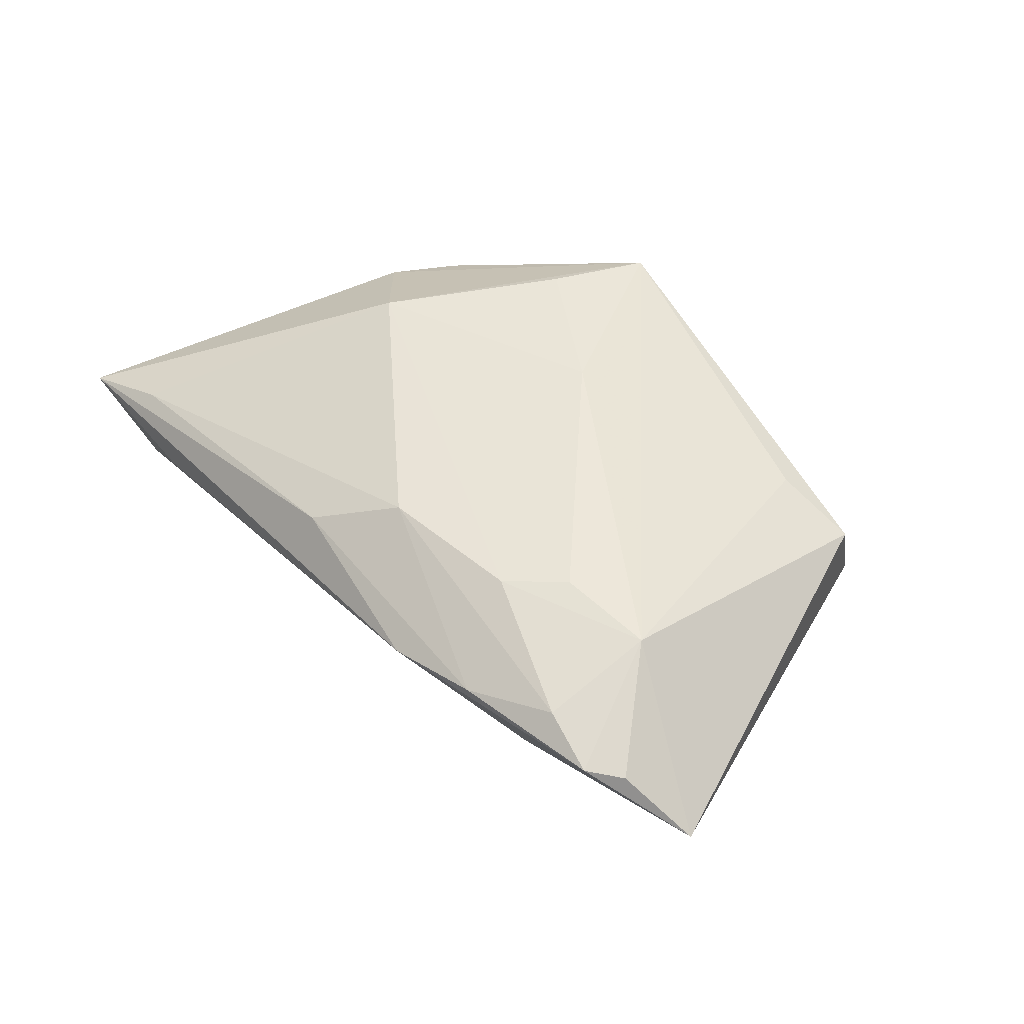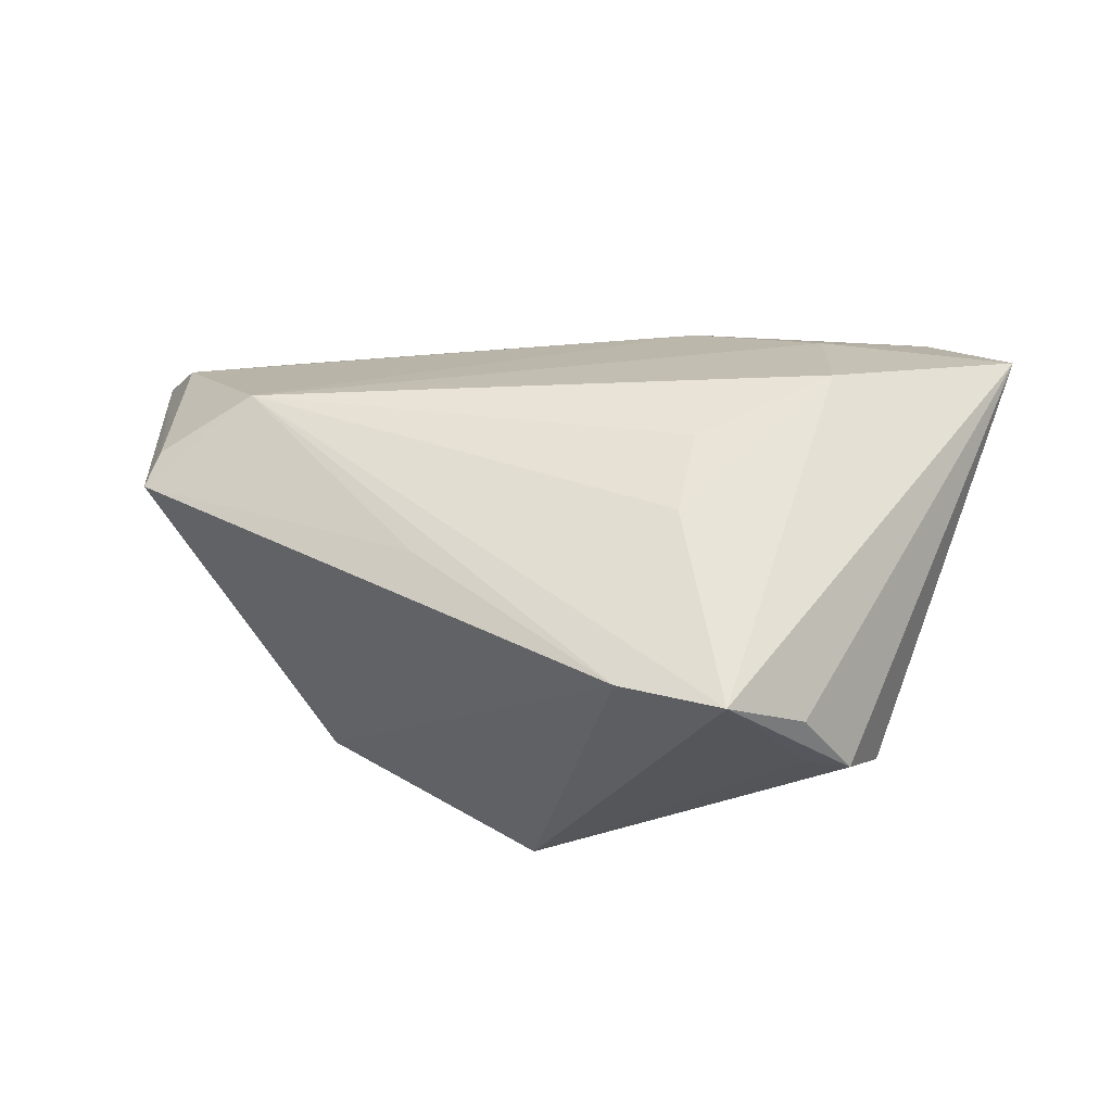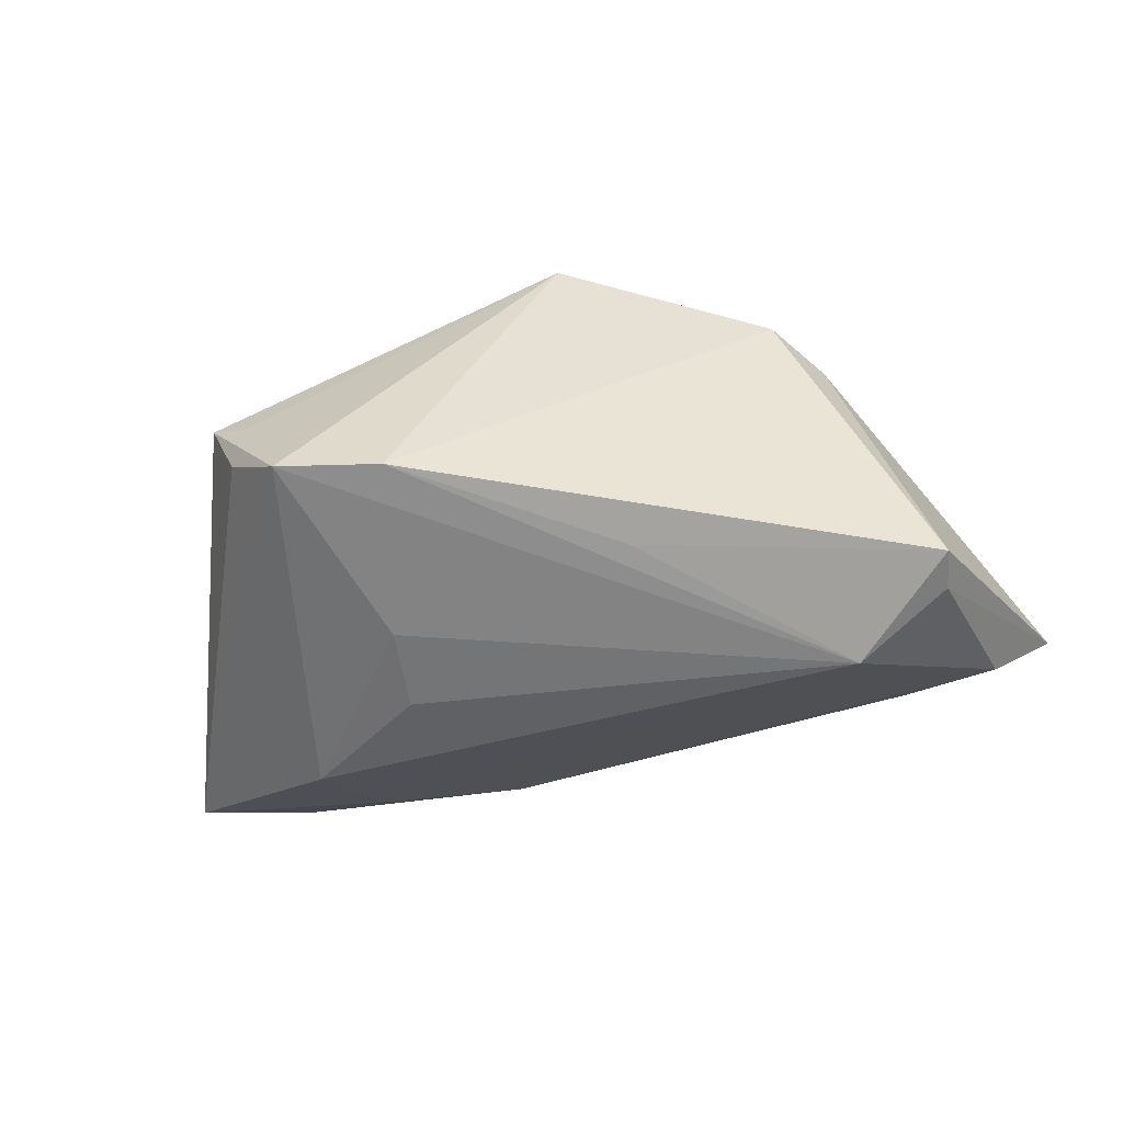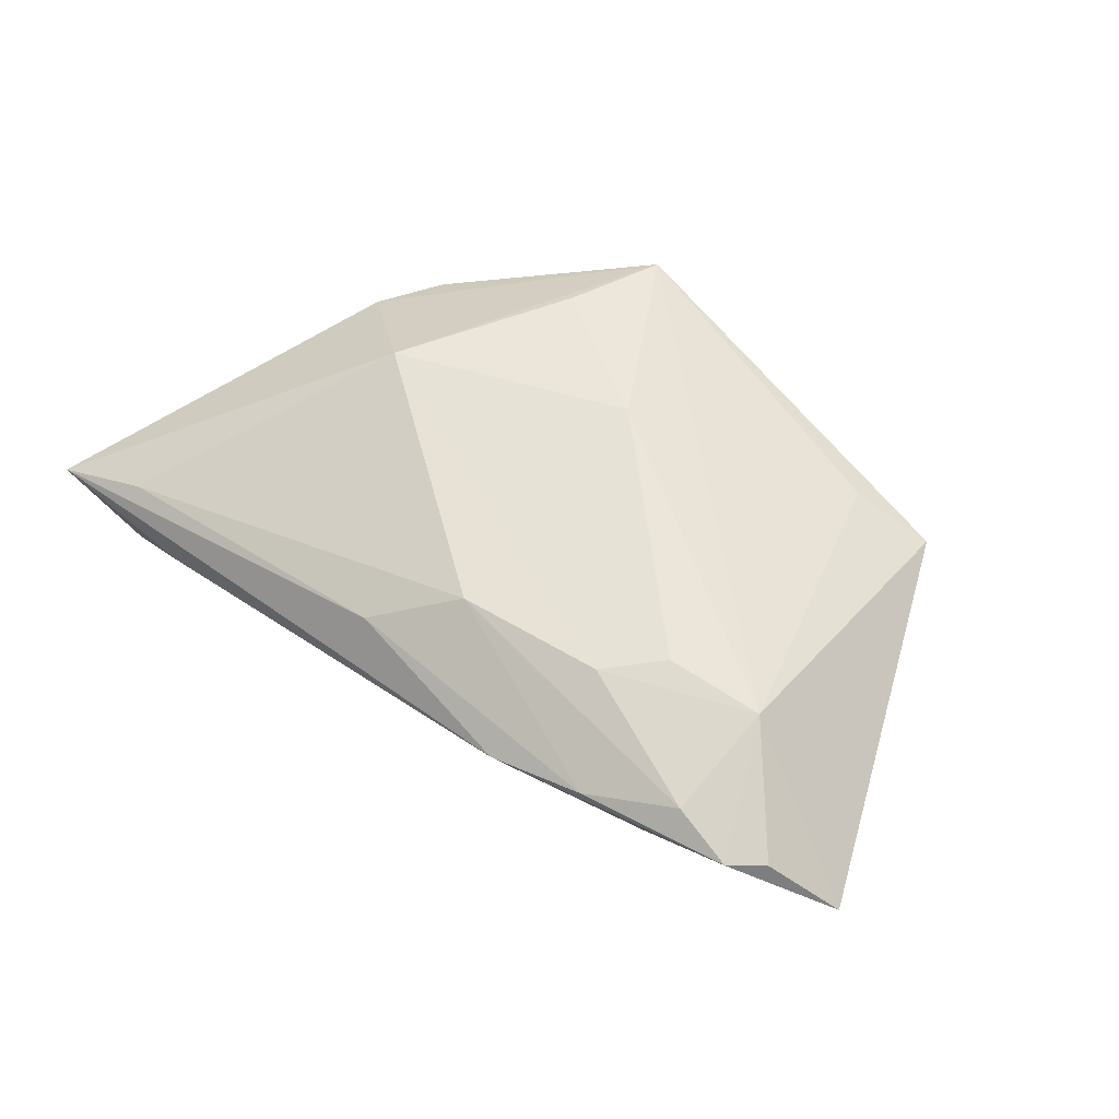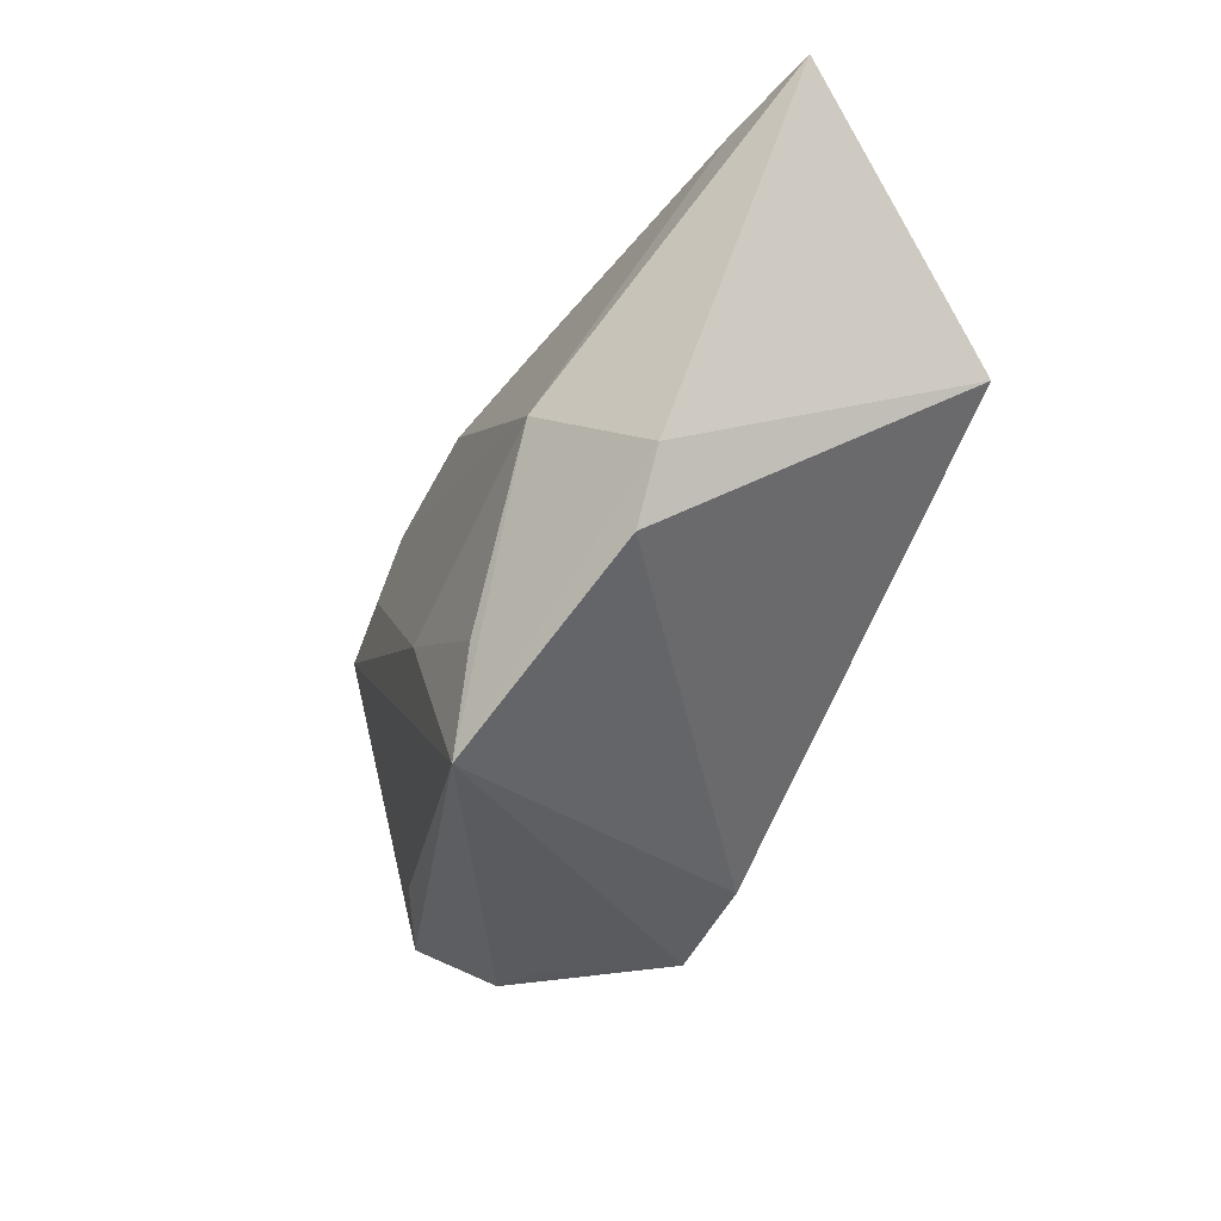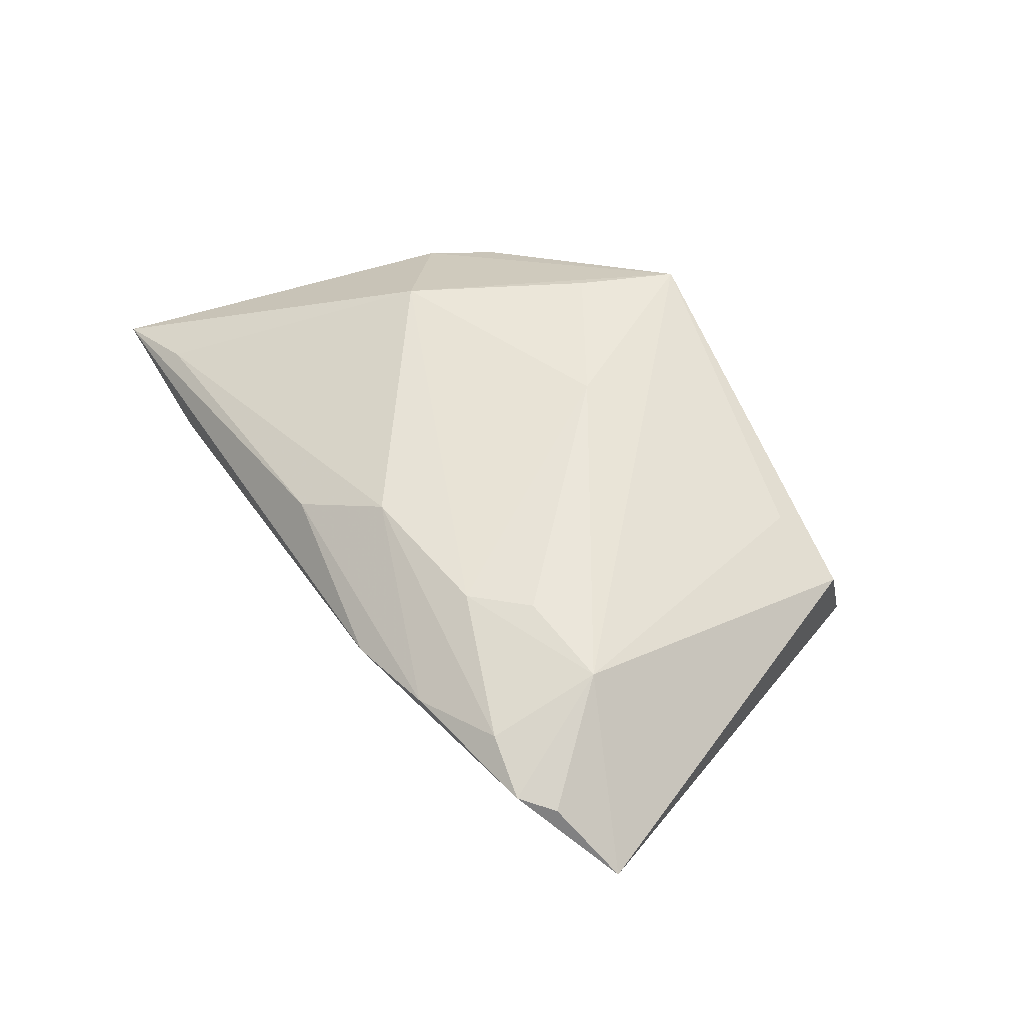
<metadata>
{"format":"obj","ext":"obj","renderer":"f3d","projection":"perspective","resolution":1024,"background":"white","views":[{"elev":46.3,"azim":-129.6,"up":"+Z"},{"elev":-19.7,"azim":-162.2,"up":"+Y"},{"elev":-73.0,"azim":18.2,"up":"+Z"},{"elev":53.7,"azim":-140.5,"up":"+Z"},{"elev":-36.0,"azim":65.0,"up":"+Y"},{"elev":50.3,"azim":-121.1,"up":"+Z"}]}
</metadata>
<code>
v -0.03434 -0.02844 -0.01272
v -0.04788 0.02811 0.01138
v 0.04131 -0.01034 0.01383
v -0.02132 -0.002949 -0.01901
v -0.02291 0.007569 -0.01614
v 0.01049 -0.03354 0.02294
v 0.01526 -0.02107 0.02335
v -0.0596 0.02044 0.003204
v -0.0516 0.02457 0.01061
v -0.03894 -0.02812 0.00814
v 0.04761 0.006645 -0.02337
v 0.03885 0.03354 0.001704
v 0.04637 0.01181 -0.02185
v -0.03742 -0.0315 -0.002156
v -0.02866 0.01412 0.0195
v -0.02912 -0.02567 0.01292
v -0.02902 0.0314 0.01156
v -0.02244 0.02041 0.01885
v 0.05074 0.03031 -0.006648
v -0.003573 0.0226 0.01885
v -0.04089 0.01269 0.0181
v 0.006596 0.03001 0.01358
v -0.01444 -0.02524 -0.02337
v -0.002592 -0.0106 0.02337
v 0.01081 -0.006225 -0.02337
v 0.02741 0.000655 0.02255
v 0.03335 0.01752 -0.02301
v -0.01691 0.03354 0.009726
v -0.04018 0.02679 0.01418
v -0.03275 -0.03115 -0.005399
v -0.03897 0.01592 -0.01003
v -0.02736 -0.02891 -0.02256
v 0.0596 0.03337 0.004171
v -0.03525 0.02685 0.003484
v 0.03629 -0.01843 0.01413
v 0.04756 0.03086 0.007726
f 31 32 8
f 8 34 31
f 31 34 27
f 6 10 14
f 14 10 8
f 8 10 21
f 27 34 28
f 28 19 27
f 4 27 32
f 32 31 4
f 32 27 23
f 11 35 23
f 23 6 32
f 23 35 6
f 18 26 20
f 32 6 30
f 30 14 32
f 6 14 30
f 8 32 1
f 1 14 8
f 32 14 1
f 16 10 6
f 6 21 16
f 16 21 10
f 18 21 15
f 13 11 27
f 27 19 13
f 33 11 13
f 13 19 33
f 33 19 12
f 12 28 33
f 19 28 12
f 2 34 8
f 2 28 34
f 5 31 27
f 27 4 5
f 5 4 31
f 3 11 33
f 3 35 11
f 33 26 3
f 3 26 6
f 6 35 3
f 27 11 25
f 25 23 27
f 11 23 25
f 33 28 22
f 24 26 18
f 18 15 24
f 24 15 21
f 24 21 6
f 8 21 9
f 9 2 8
f 21 2 9
f 29 21 18
f 29 2 21
f 18 20 29
f 33 22 36
f 36 22 20
f 36 26 33
f 36 20 26
f 6 26 7
f 7 24 6
f 26 24 7
f 20 22 17
f 17 29 20
f 17 22 28
f 28 2 17
f 2 29 17

</code>
